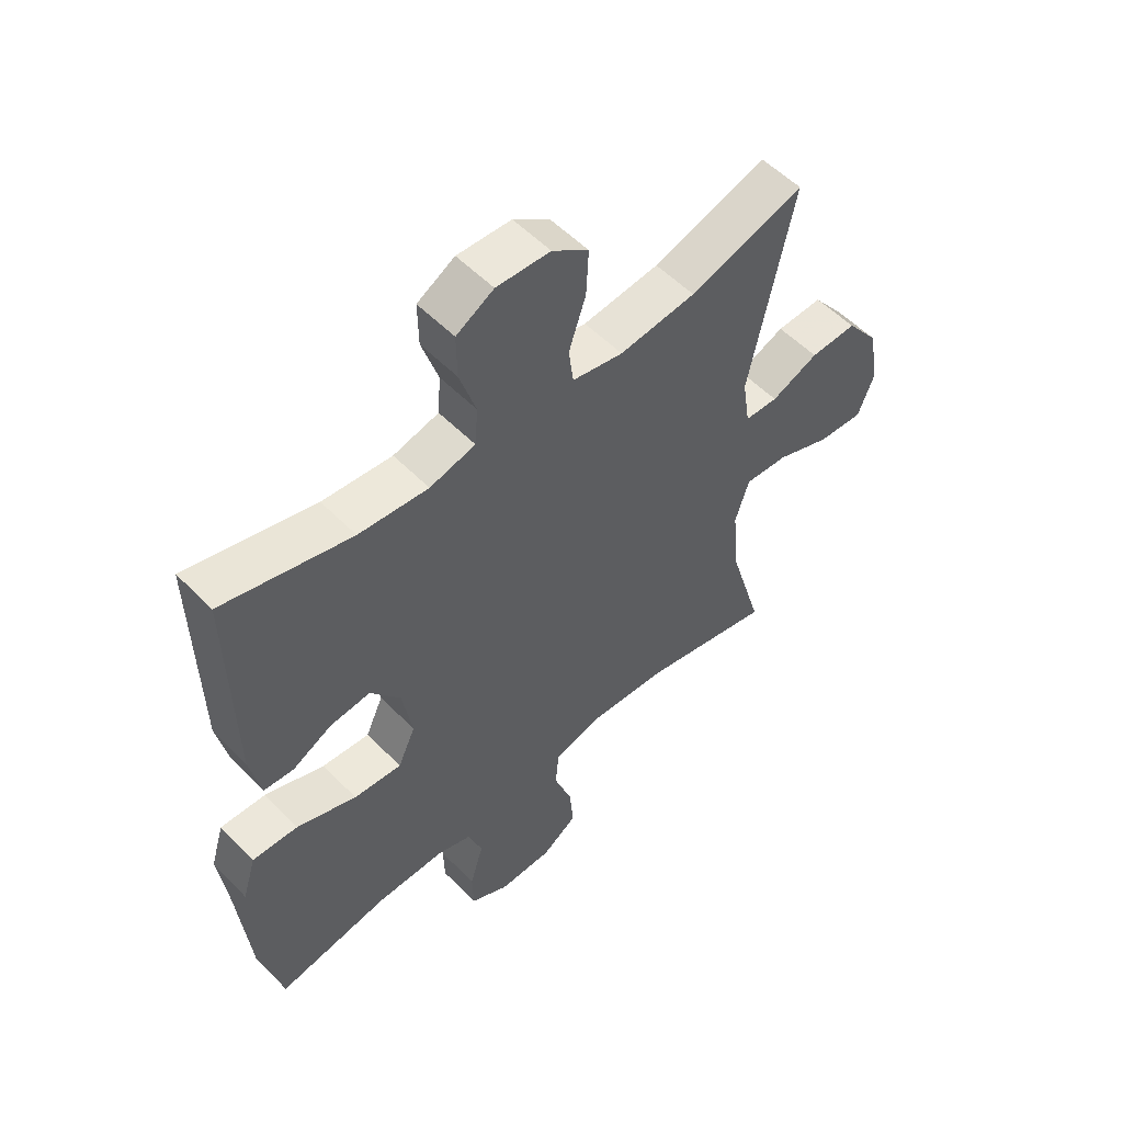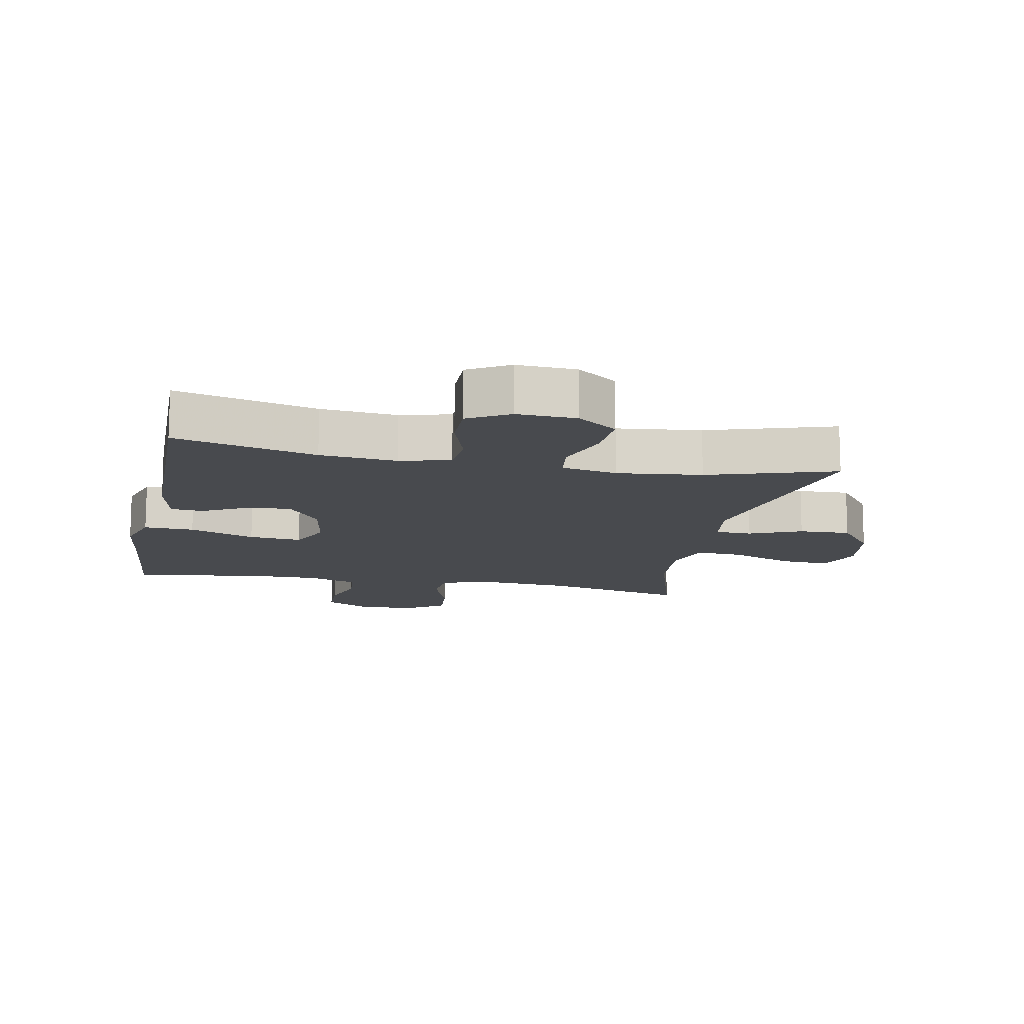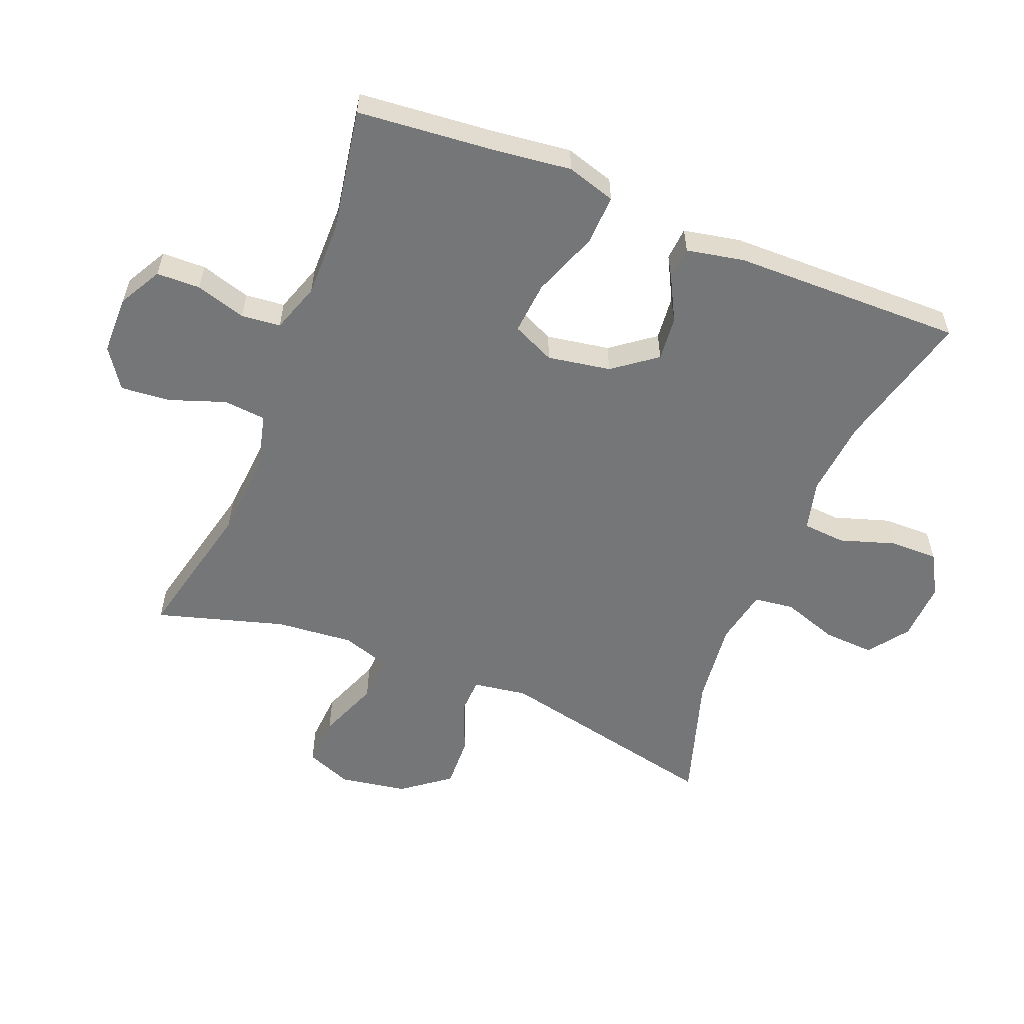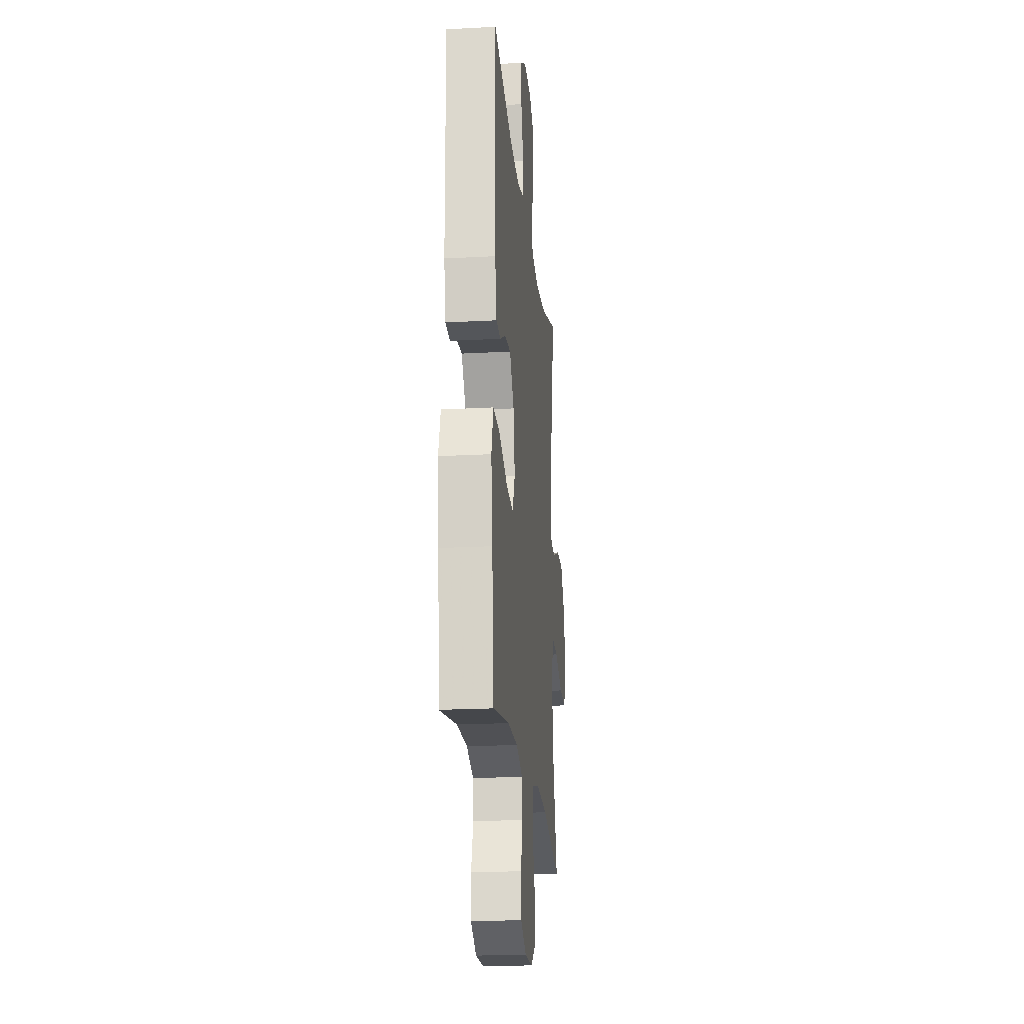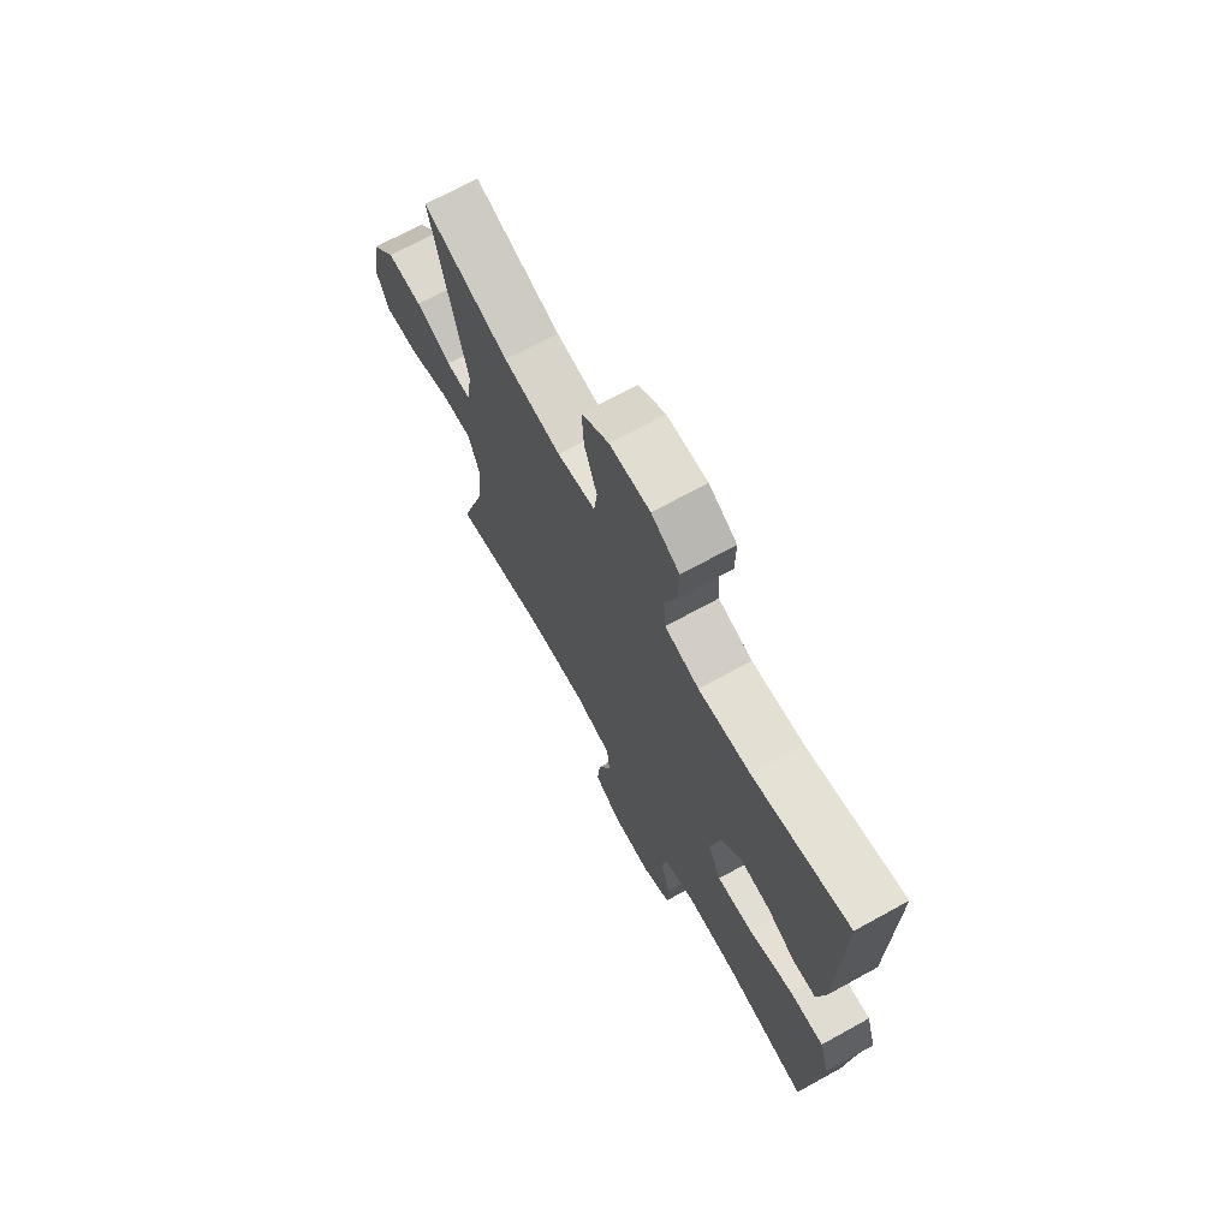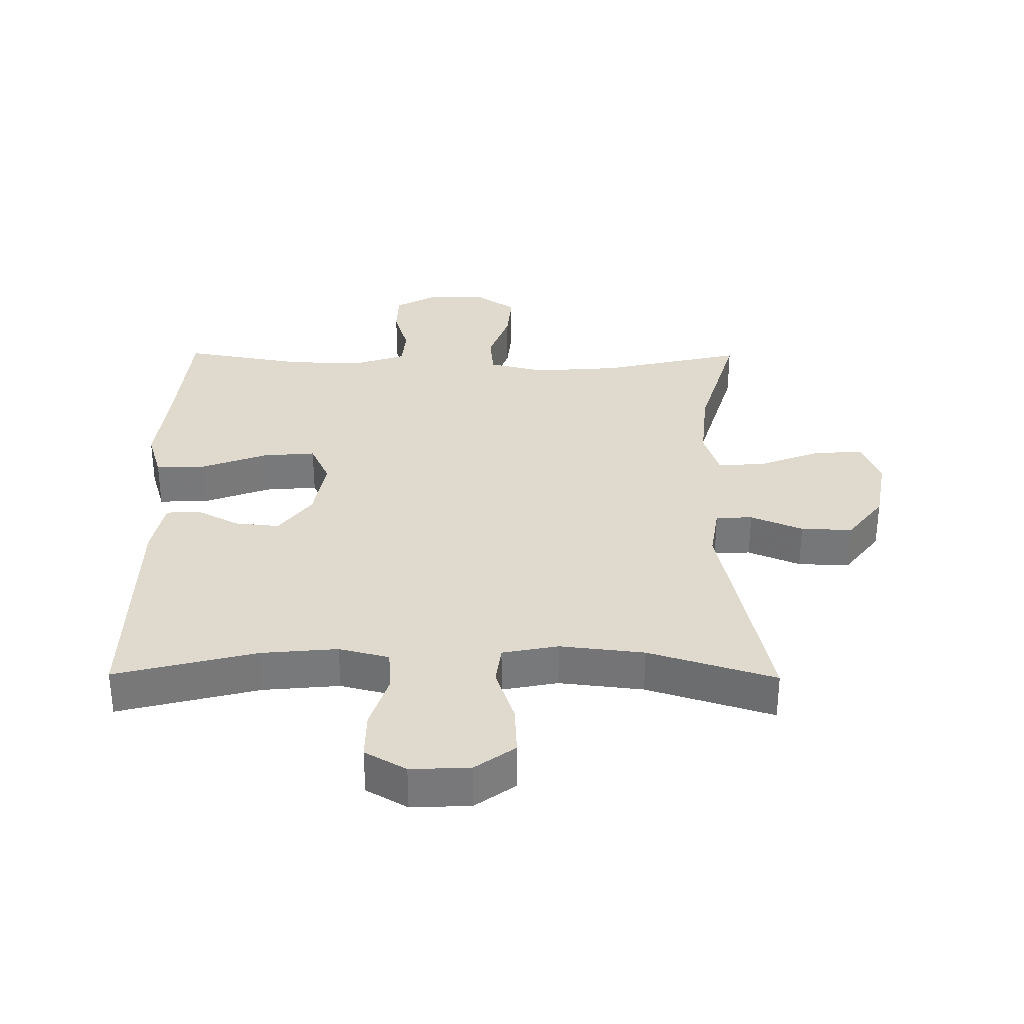
<metadata>
{"format":"obj","ext":"obj","renderer":"f3d","projection":"perspective","resolution":1024,"background":"white","views":[{"elev":54.4,"azim":-43.1,"up":"+Z"},{"elev":-13.1,"azim":-11.2,"up":"+Y"},{"elev":-56.8,"azim":-112.0,"up":"+Y"},{"elev":-20.7,"azim":-84.4,"up":"+Z"},{"elev":70.6,"azim":-118.8,"up":"+Z"},{"elev":32.7,"azim":0.5,"up":"+Y"}]}
</metadata>
<code>
v -0.5 0.07 0.5
v -0.281 0.07 0.444
v -0.162 0.07 0.433
v -0.084 0.07 0.453
v -0.079 0.07 0.519
v -0.107 0.07 0.605
v -0.108 0.07 0.68
v -0.044 0.07 0.717
v 0.048 0.07 0.713
v 0.11 0.07 0.668
v 0.106 0.07 0.589
v 0.077 0.07 0.502
v 0.085 0.07 0.44
v 0.172 0.07 0.423
v 0.303 0.07 0.438
v 0.5 0.07 0.5
v 0.424 0.07 0.145
v 0.437 0.07 0.061
v 0.494 0.07 0.059
v 0.575 0.07 0.093
v 0.655 0.07 0.096
v 0.711 0.07 0.023
v 0.729 0.07 -0.081
v 0.701 0.07 -0.153
v 0.623 0.07 -0.148
v 0.528 0.07 -0.111
v 0.454 0.07 -0.106
v 0.43 0.07 -0.181
v 0.441 0.07 -0.301
v 0.5 0.07 -0.5
v 0.278 0.07 -0.449
v 0.145 0.07 -0.439
v 0.058 0.07 -0.461
v 0.052 0.07 -0.527
v 0.083 0.07 -0.614
v 0.09 0.07 -0.691
v 0.029 0.07 -0.733
v -0.063 0.07 -0.734
v -0.129 0.07 -0.698
v -0.131 0.07 -0.63
v -0.108 0.07 -0.552
v -0.114 0.07 -0.491
v -0.191 0.07 -0.465
v -0.308 0.07 -0.466
v -0.5 0.07 -0.5
v -0.52 0.07 -0.289
v -0.535 0.07 -0.167
v -0.512 0.07 -0.091
v -0.434 0.07 -0.094
v -0.332 0.07 -0.132
v -0.25 0.07 -0.139
v -0.22 0.07 -0.073
v -0.237 0.07 0.025
v -0.288 0.07 0.092
v -0.357 0.07 0.085
v -0.425 0.07 0.049
v -0.476 0.07 0.053
v -0.494 0.07 0.141
v -0.5 0 0.5
v -0.281 0 0.444
v -0.162 0 0.433
v -0.084 0 0.453
v -0.079 0 0.519
v -0.107 0 0.605
v -0.108 0 0.68
v -0.044 0 0.717
v 0.048 0 0.713
v 0.11 0 0.668
v 0.106 0 0.589
v 0.077 0 0.502
v 0.085 0 0.44
v 0.172 0 0.423
v 0.303 0 0.438
v 0.5 0 0.5
v 0.424 0 0.145
v 0.437 0 0.061
v 0.494 0 0.059
v 0.575 0 0.093
v 0.655 0 0.096
v 0.711 0 0.023
v 0.729 0 -0.081
v 0.701 0 -0.153
v 0.623 0 -0.148
v 0.528 0 -0.111
v 0.454 0 -0.106
v 0.43 0 -0.181
v 0.441 0 -0.301
v 0.5 0 -0.5
v 0.278 0 -0.449
v 0.145 0 -0.439
v 0.058 0 -0.461
v 0.052 0 -0.527
v 0.083 0 -0.614
v 0.09 0 -0.691
v 0.029 0 -0.733
v -0.063 0 -0.734
v -0.129 0 -0.698
v -0.131 0 -0.63
v -0.108 0 -0.552
v -0.114 0 -0.491
v -0.191 0 -0.465
v -0.308 0 -0.466
v -0.5 0 -0.5
v -0.52 0 -0.289
v -0.535 0 -0.167
v -0.512 0 -0.091
v -0.434 0 -0.094
v -0.332 0 -0.132
v -0.25 0 -0.139
v -0.22 0 -0.073
v -0.237 0 0.025
v -0.288 0 0.092
v -0.357 0 0.085
v -0.425 0 0.049
v -0.476 0 0.053
v -0.494 0 0.141
f 55 56 57 58
f 54 55 58 1
f 53 54 1 2
f 52 53 2 3
f 47 48 49 50
f 46 47 50 51
f 44 45 46 51
f 43 44 51 52
f 38 39 40 41
f 38 41 42
f 37 38 42
f 34 35 36 37
f 33 34 37 42
f 32 33 42 43
f 29 30 31
f 28 29 31 32
f 27 28 32 43
f 23 24 25 26
f 23 26 27
f 22 23 27
f 19 20 21 22
f 18 19 22 27
f 17 18 27 43
f 15 16 17 43
f 9 10 11 12
f 9 12 13
f 8 9 13
f 5 6 7 8
f 4 5 8 13
f 3 4 13 14
f 14 15 43 52
f 3 14 52
f 116 115 114 113
f 59 116 113 112
f 60 59 112 111
f 61 60 111 110
f 108 107 106 105
f 109 108 105 104
f 109 104 103 102
f 110 109 102 101
f 99 98 97 96
f 100 99 96
f 100 96 95
f 95 94 93 92
f 100 95 92 91
f 101 100 91 90
f 89 88 87
f 90 89 87 86
f 101 90 86 85
f 84 83 82 81
f 85 84 81
f 85 81 80
f 80 79 78 77
f 85 80 77 76
f 101 85 76 75
f 101 75 74 73
f 70 69 68 67
f 71 70 67
f 71 67 66
f 66 65 64 63
f 71 66 63 62
f 72 71 62 61
f 110 101 73 72
f 110 72 61
f 1 59 60 2
f 2 60 61 3
f 3 61 62 4
f 4 62 63 5
f 5 63 64 6
f 6 64 65 7
f 7 65 66 8
f 8 66 67 9
f 9 67 68 10
f 10 68 69 11
f 11 69 70 12
f 12 70 71 13
f 13 71 72 14
f 14 72 73 15
f 15 73 74 16
f 16 74 75 17
f 17 75 76 18
f 18 76 77 19
f 19 77 78 20
f 20 78 79 21
f 21 79 80 22
f 22 80 81 23
f 23 81 82 24
f 24 82 83 25
f 25 83 84 26
f 26 84 85 27
f 27 85 86 28
f 28 86 87 29
f 29 87 88 30
f 30 88 89 31
f 31 89 90 32
f 32 90 91 33
f 33 91 92 34
f 34 92 93 35
f 35 93 94 36
f 36 94 95 37
f 37 95 96 38
f 38 96 97 39
f 39 97 98 40
f 40 98 99 41
f 41 99 100 42
f 42 100 101 43
f 43 101 102 44
f 44 102 103 45
f 45 103 104 46
f 46 104 105 47
f 47 105 106 48
f 48 106 107 49
f 49 107 108 50
f 50 108 109 51
f 51 109 110 52
f 52 110 111 53
f 53 111 112 54
f 54 112 113 55
f 55 113 114 56
f 56 114 115 57
f 57 115 116 58
f 58 116 59 1

</code>
